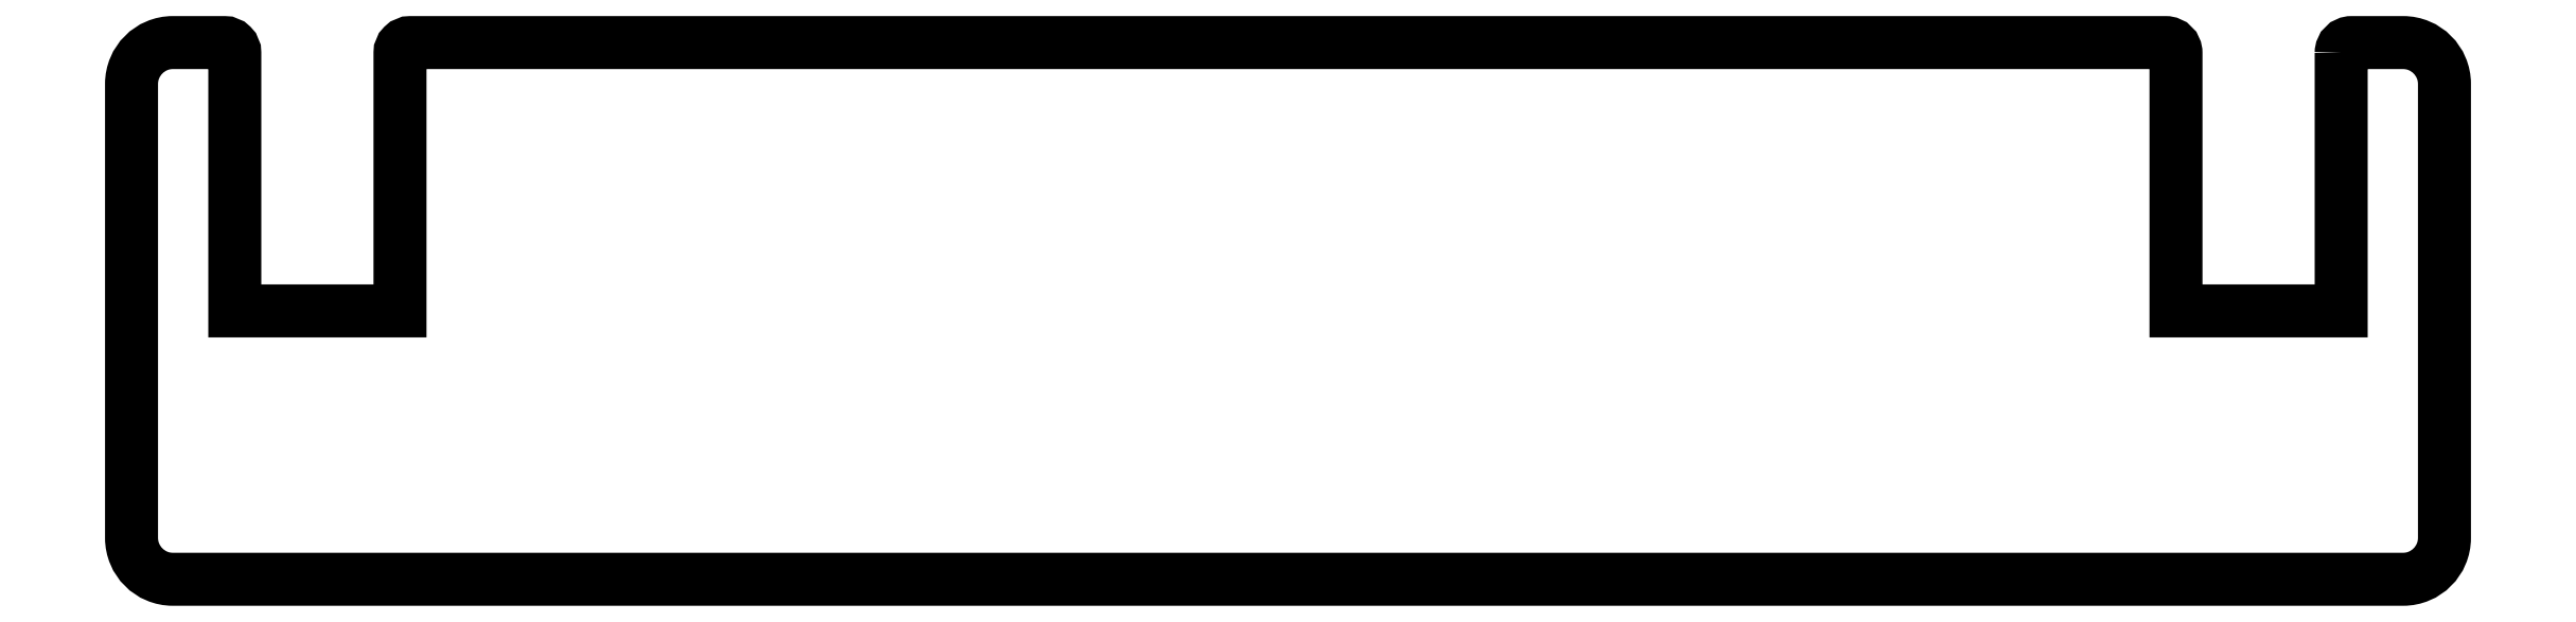
<metadata>
{"format":"dxf","ext":"dxf","renderer":"ezdxf+matplotlib","layout":"modelspace","background":"white","min_lineweight":24,"dpi":150}
</metadata>
<code>
0
SECTION
2
ENTITIES
0
LWPOLYLINE
8
0
90
20
70
1
43
0
10
0
20
0.5
42
-0.4142
10
0.5
20
1
10
3
20
1
42
-0.4142
10
5
20
-1
10
5
20
-23
42
-0.4142
10
3
20
-25
10
-105
20
-25
42
-0.4142
10
-107
20
-23
10
-107
20
-1
42
-0.4142
10
-105
20
1
10
-102.5
20
1
42
-0.4142
10
-102
20
0.5
10
-102
20
-12
10
-94
20
-12
10
-94
20
0.5
42
-0.4142
10
-93.5
20
1
10
-8.5
20
1
42
-0.4142
10
-8
20
0.5
10
-8
20
-12
10
0
20
-12
0
ENDSEC
0
EOF

</code>
